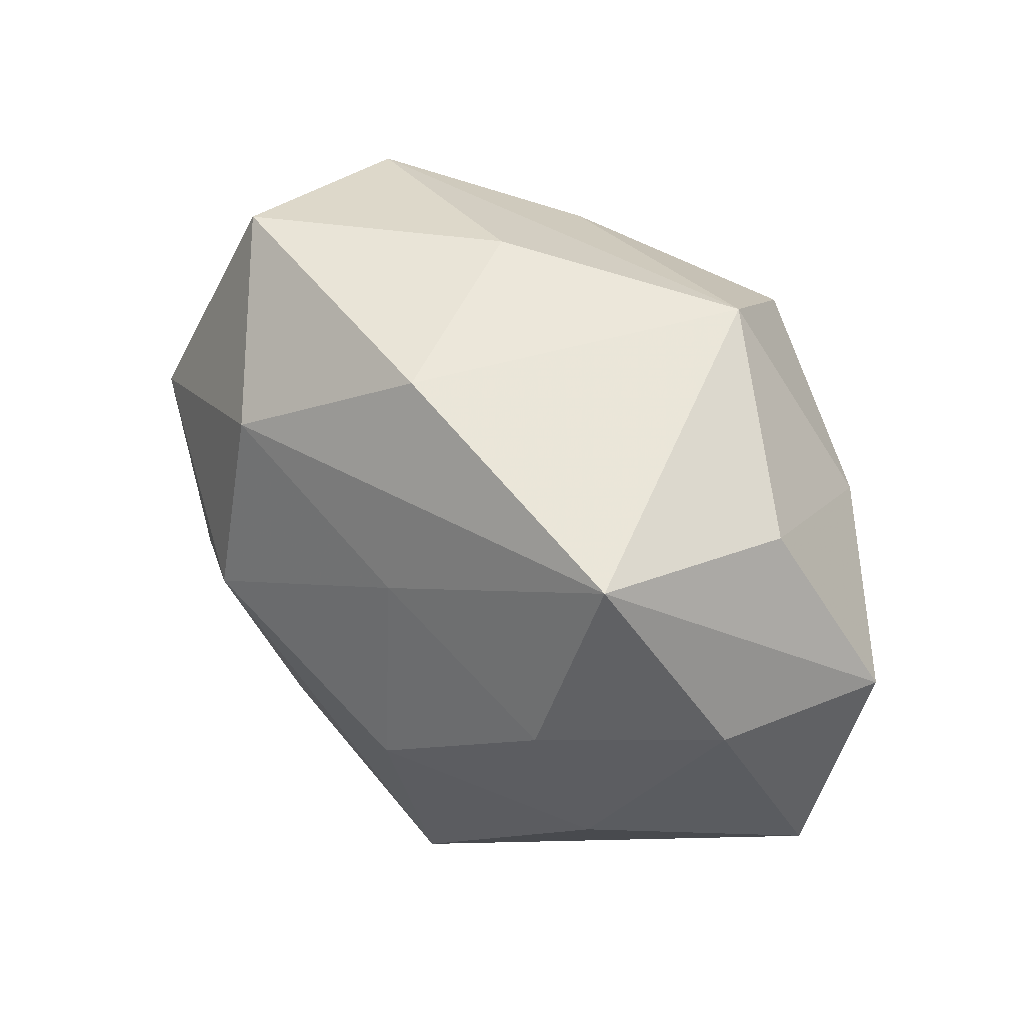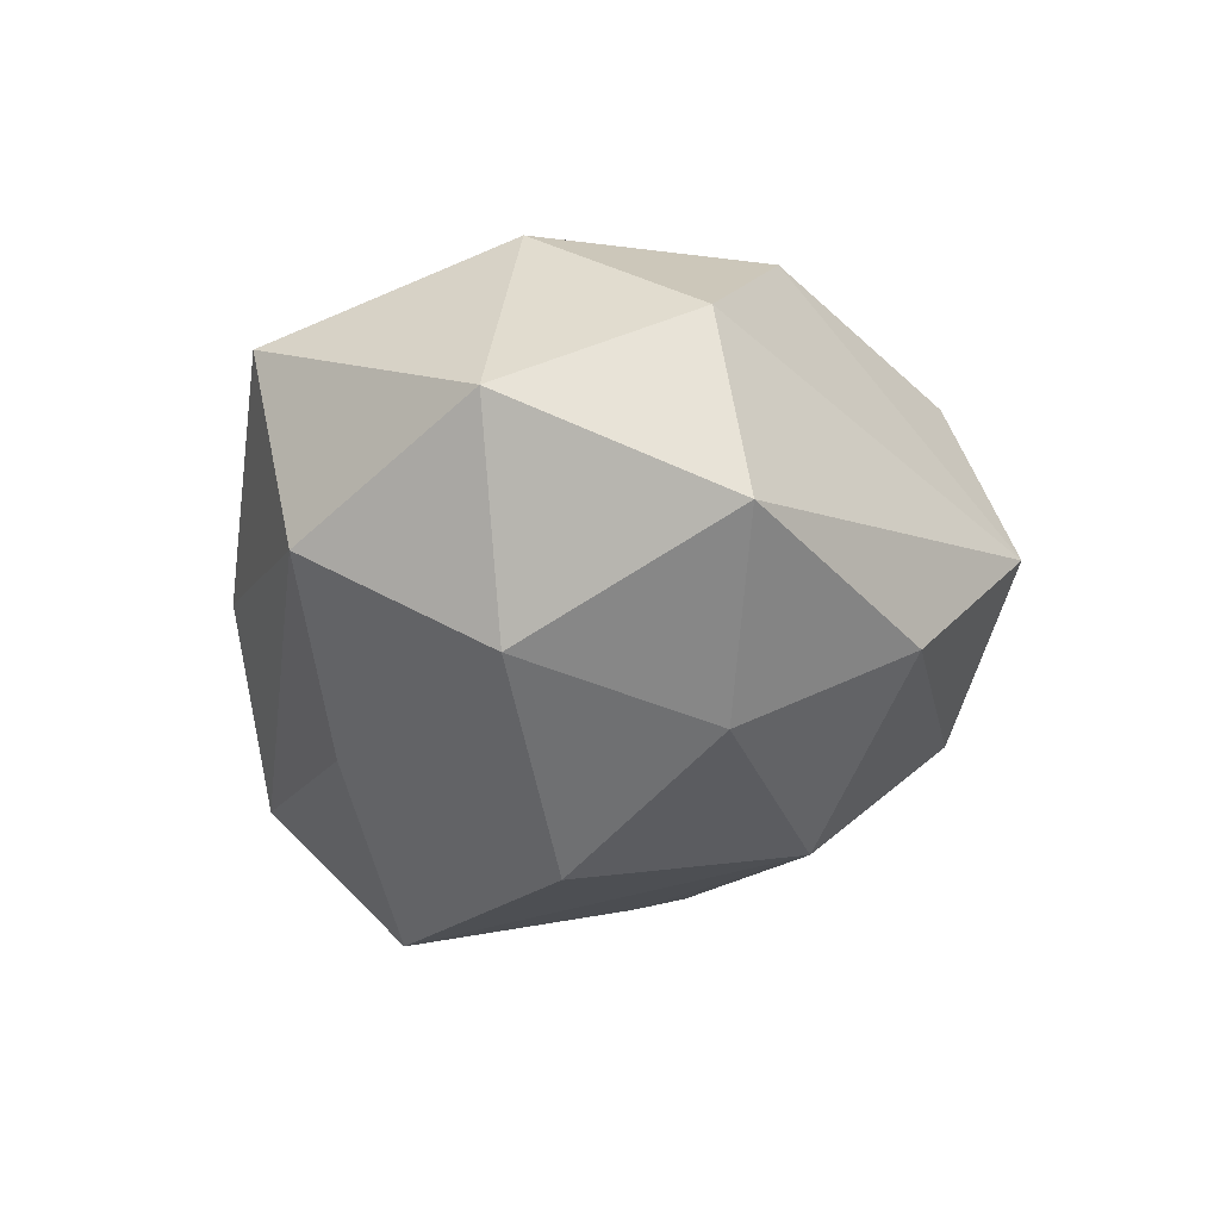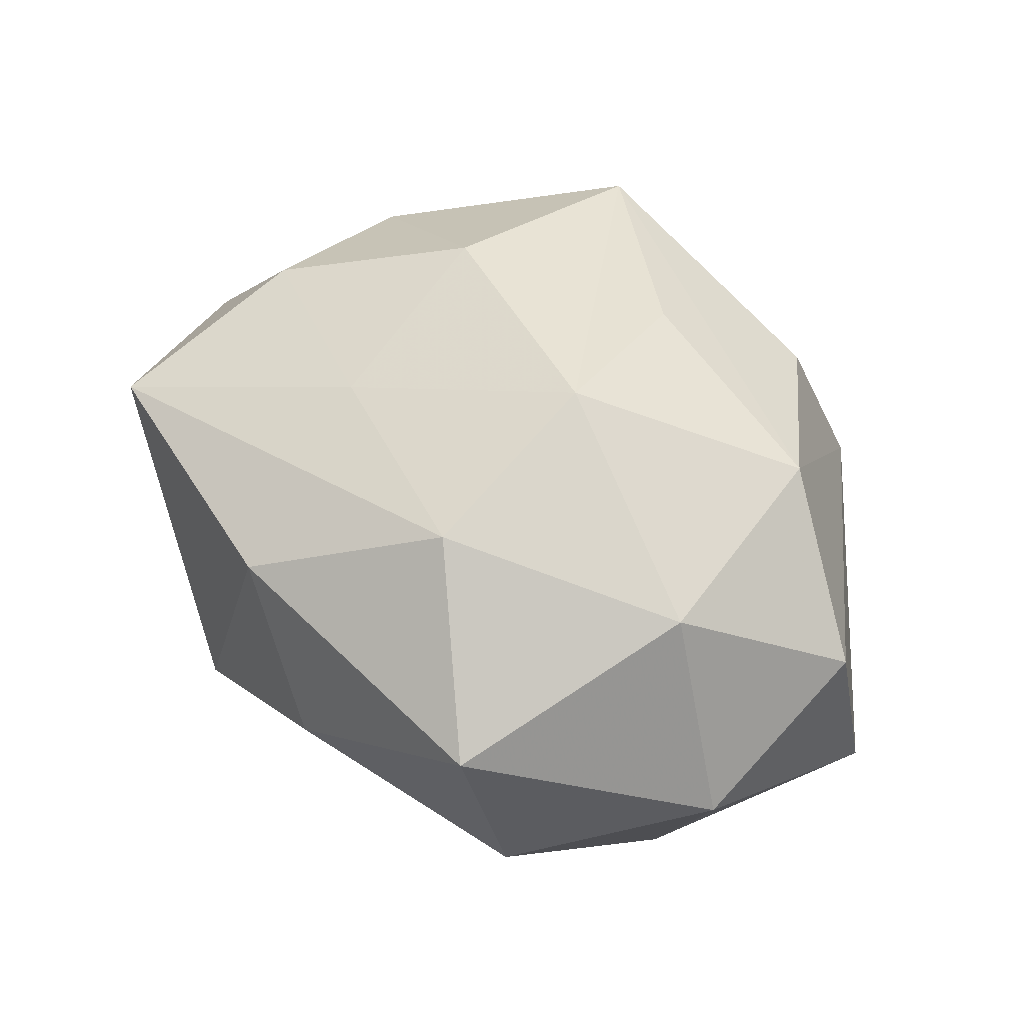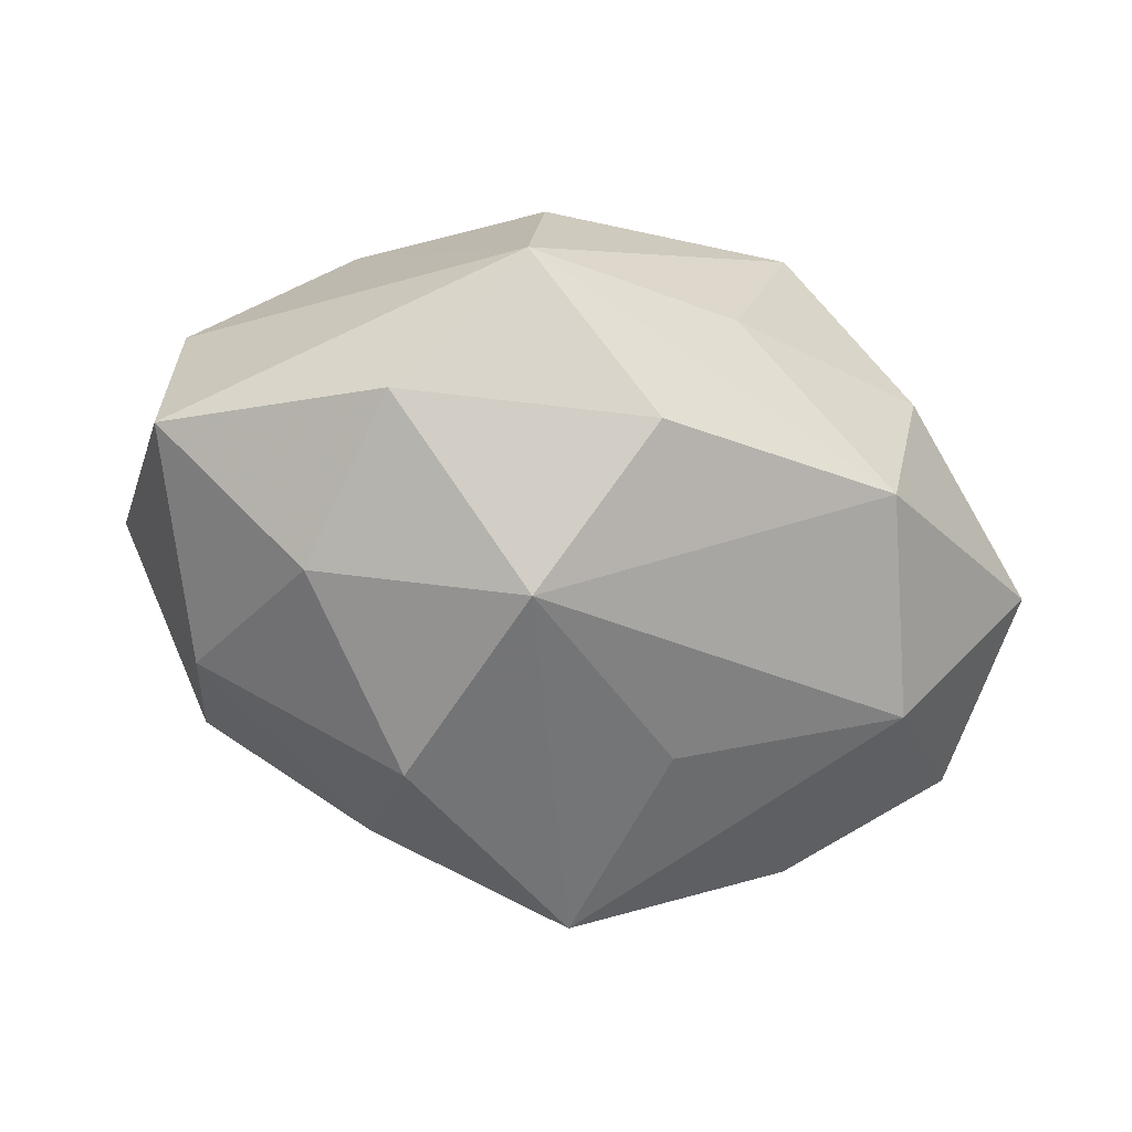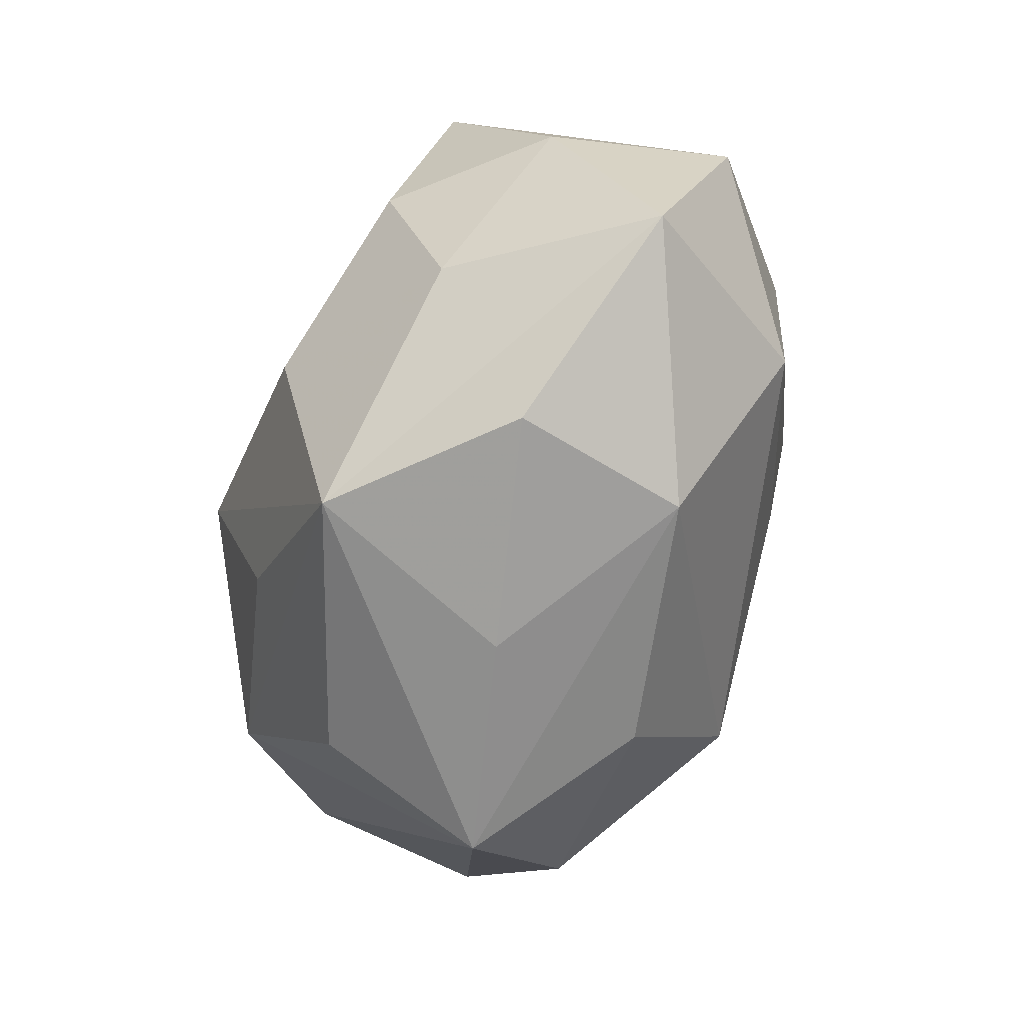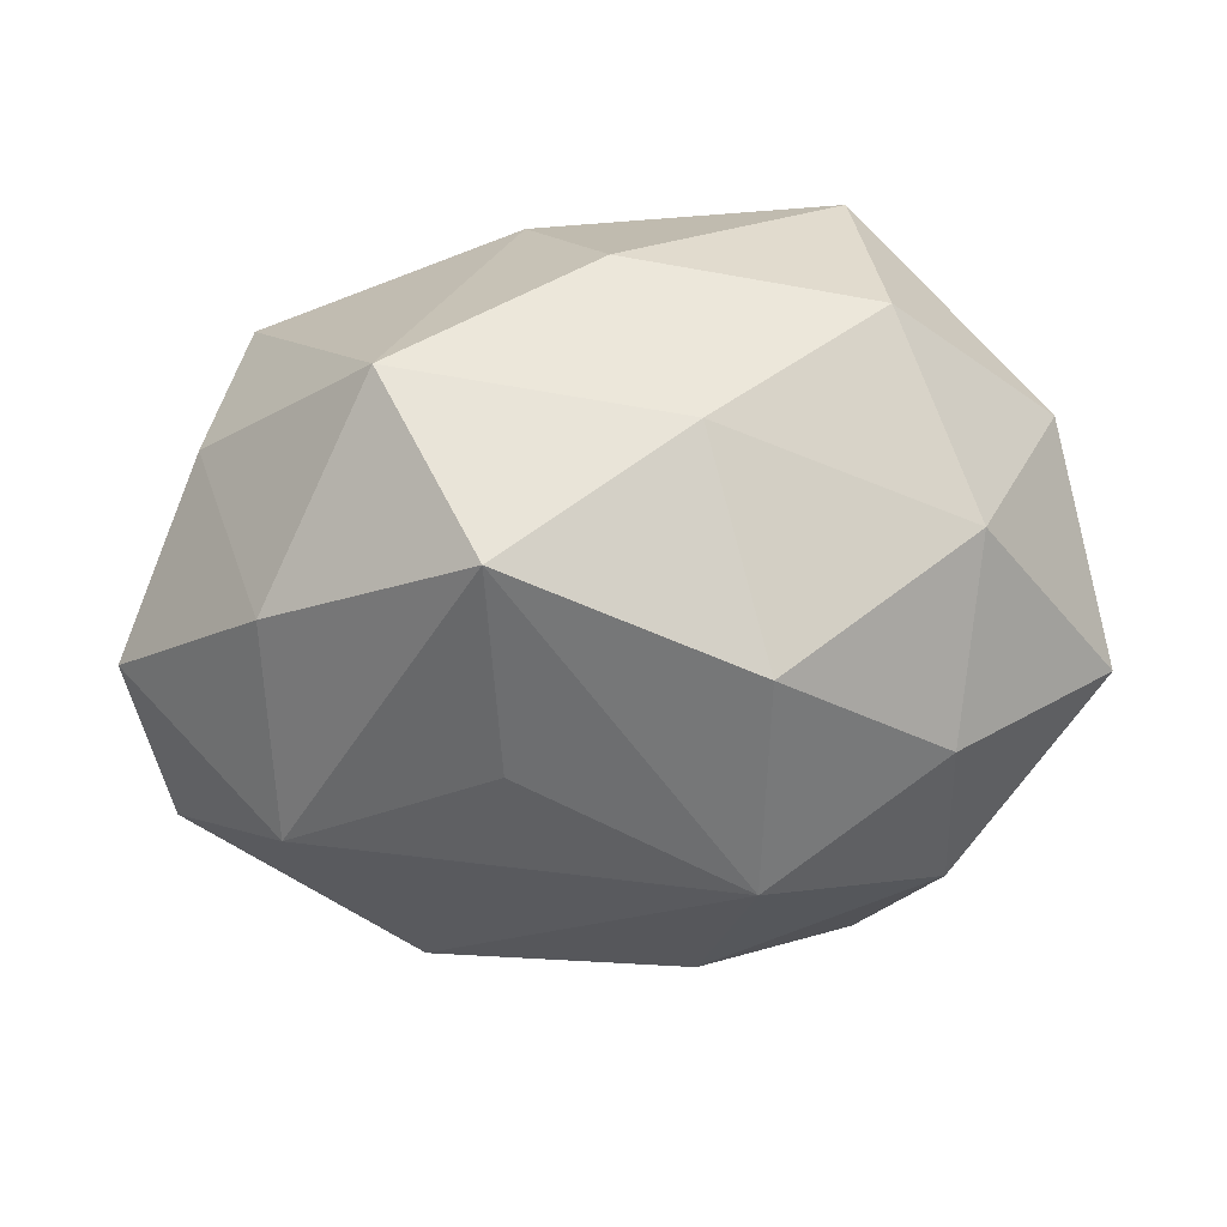
<metadata>
{"format":"obj","ext":"obj","renderer":"f3d","projection":"perspective","resolution":1024,"background":"white","views":[{"elev":47.1,"azim":48.0,"up":"+Y"},{"elev":-22.4,"azim":-94.6,"up":"+Z"},{"elev":51.0,"azim":-135.0,"up":"+Z"},{"elev":-49.5,"azim":-23.7,"up":"+Z"},{"elev":-59.1,"azim":72.2,"up":"+Y"},{"elev":-67.2,"azim":-172.8,"up":"+Z"}]}
</metadata>
<code>
v 0.009231 0.01244 0.02332
v 0.009733 -0.003892 -0.02565
v 0.008382 0.01647 -0.02983
v -0.04088 -0.005762 0.008452
v -0.04027 0.01209 0.001036
v 0.02836 0.01035 -0.02049
v 0.03937 0.004837 0.008033
v -0.02738 -0.008243 -0.02158
v 0.02989 -0.01193 0.01607
v 0.01616 0.02919 -0.01519
v -0.009817 0.02254 -0.01894
v -0.04256 -0.008446 -0.00884
v 0.03057 0.02423 0.01593
v -0.006273 -0.01606 0.02415
v 0.02099 -0.02825 -0.009793
v -0.0313 0.008512 0.01952
v -0.003404 -0.03037 -0.01396
v -0.003534 0.03235 -0.002543
v 0.01175 -0.02878 0.02146
v 0.04334 0.002959 -0.008871
v 0.03382 0.01979 -0.003508
v -0.01129 0.01962 0.02427
v 0.004418 0.03081 0.0156
v -0.01405 -0.02921 0.01368
v -0.03171 0.009773 -0.0174
v -0.02722 -0.01311 0.02004
v -0.009721 -0.0171 -0.02612
v -0.01045 0.001222 0.02912
v 0.01242 -0.006398 0.02717
v 0.03019 -0.01098 -0.01851
v -0.01298 0.003861 -0.02977
v 0.02513 -0.02759 0.006623
v -0.01791 -0.03461 -0.002239
v -0.02442 0.03042 0.01165
v 0.003755 -0.03223 0.002279
v -0.02613 -0.02394 -0.01393
v -0.0264 0.02653 -0.007147
v 0.02773 0.005191 0.02137
v 0.04283 -0.01575 -0.001118
f 34 16 22
f 22 16 28
f 20 13 7
f 28 19 29
f 34 37 5
f 12 4 5
f 5 16 34
f 5 4 16
f 20 7 39
f 34 22 23
f 23 22 13
f 13 10 23
f 1 22 28
f 13 22 1
f 28 29 1
f 38 7 13
f 13 1 38
f 38 1 29
f 33 4 12
f 24 33 19
f 28 16 26
f 16 4 26
f 26 24 19
f 4 33 26
f 33 24 26
f 3 31 11
f 11 10 3
f 37 10 11
f 36 33 12
f 17 33 36
f 27 31 3
f 17 36 27
f 21 13 20
f 21 10 13
f 15 33 17
f 17 27 15
f 34 23 18
f 18 23 10
f 18 37 34
f 18 10 37
f 9 39 7
f 7 38 9
f 19 39 9
f 9 29 19
f 9 38 29
f 14 19 28
f 28 26 14
f 14 26 19
f 37 11 25
f 25 11 31
f 12 5 25
f 25 5 37
f 8 36 12
f 8 27 36
f 31 27 8
f 12 25 8
f 8 25 31
f 32 39 19
f 32 15 39
f 3 10 6
f 6 21 20
f 10 21 6
f 33 15 35
f 15 32 35
f 19 33 35
f 35 32 19
f 30 15 27
f 3 6 30
f 30 6 20
f 20 39 30
f 39 15 30
f 2 27 3
f 3 30 2
f 2 30 27

</code>
